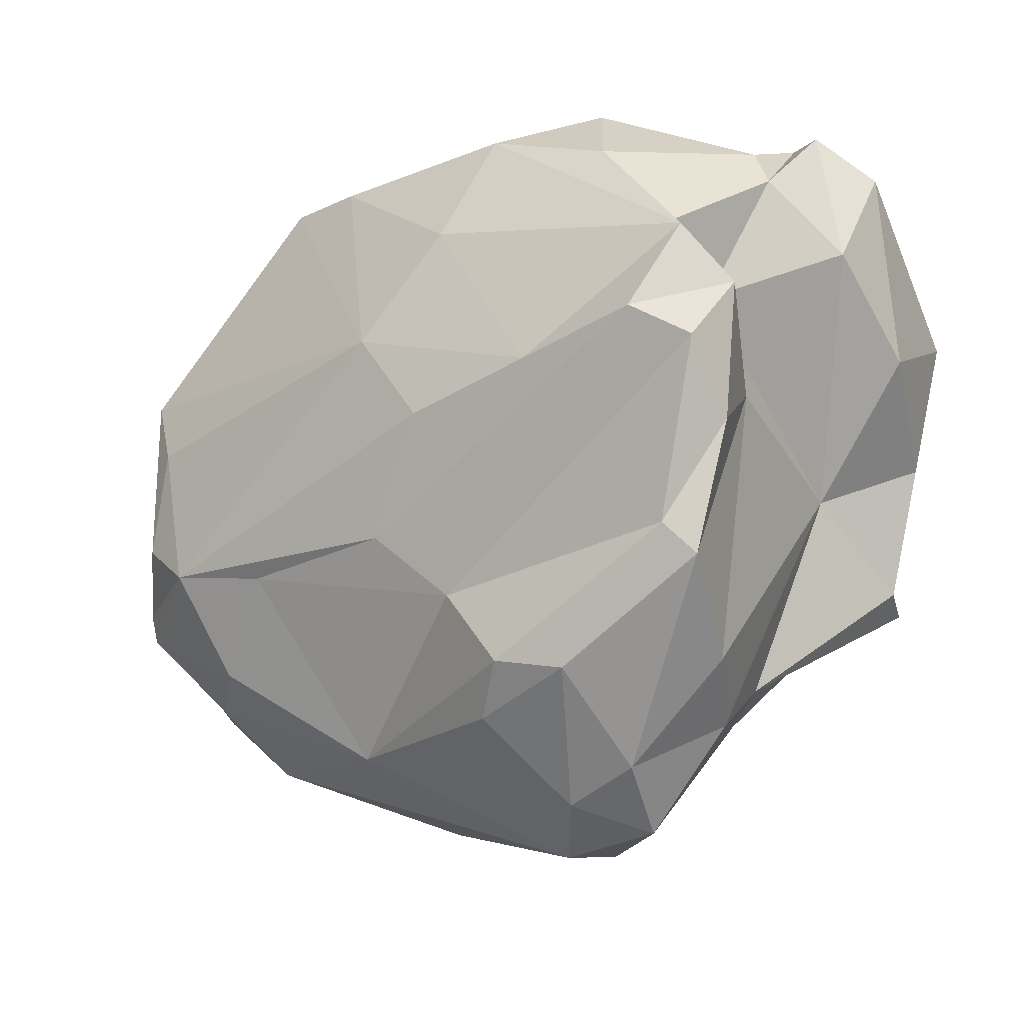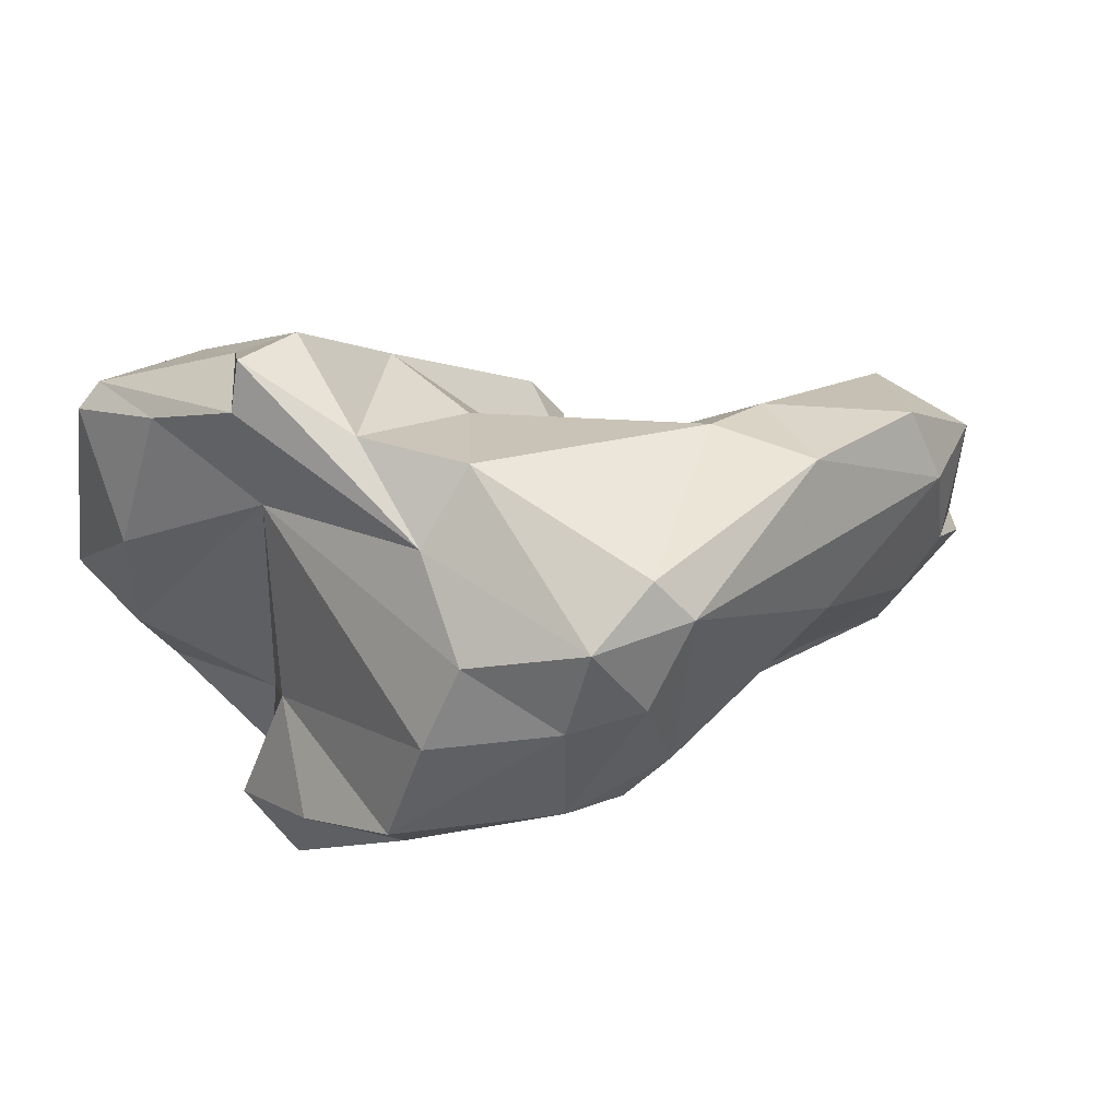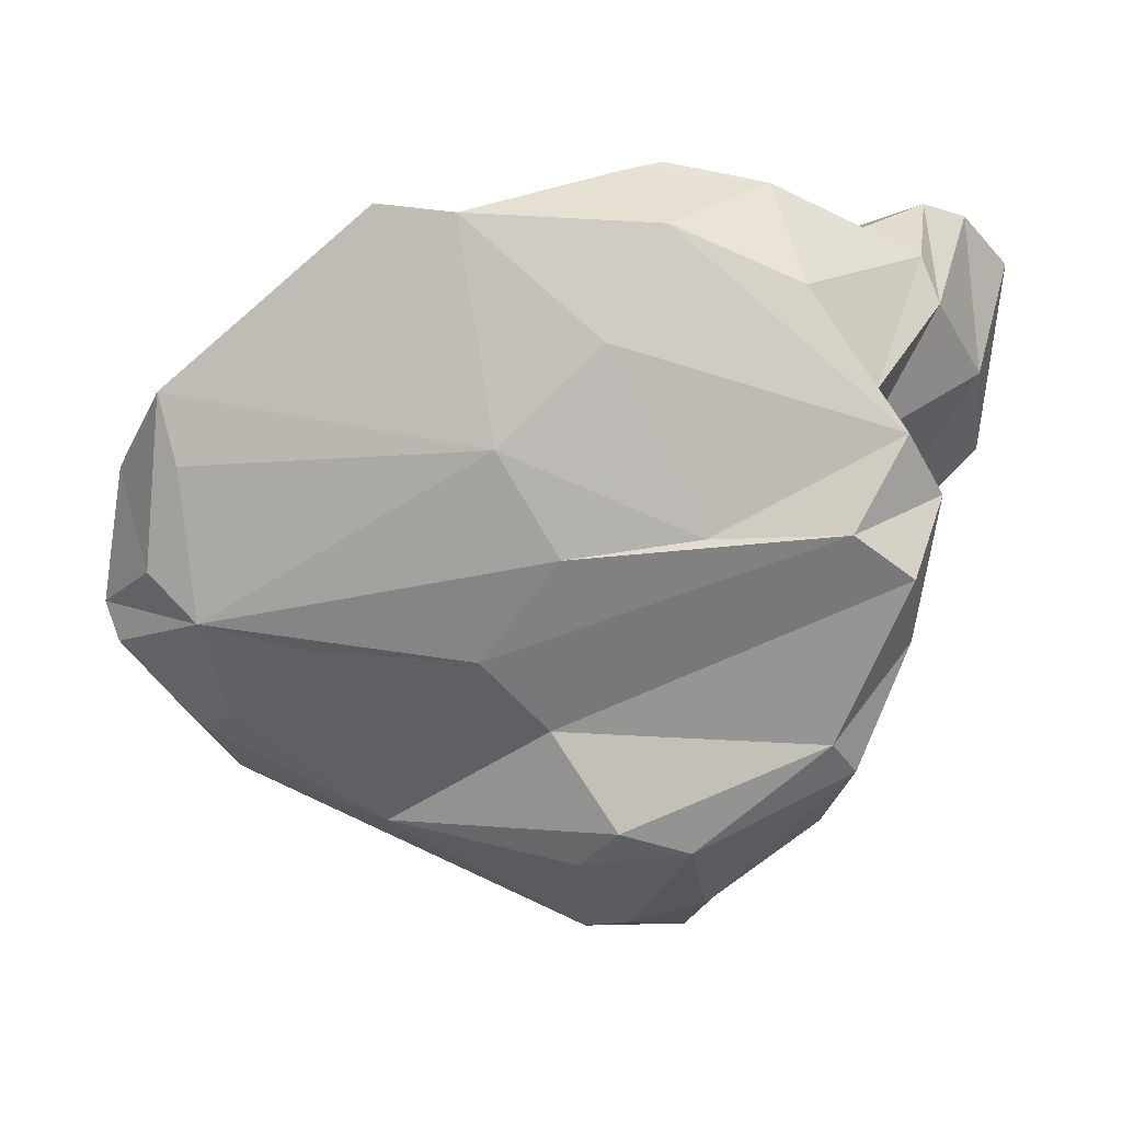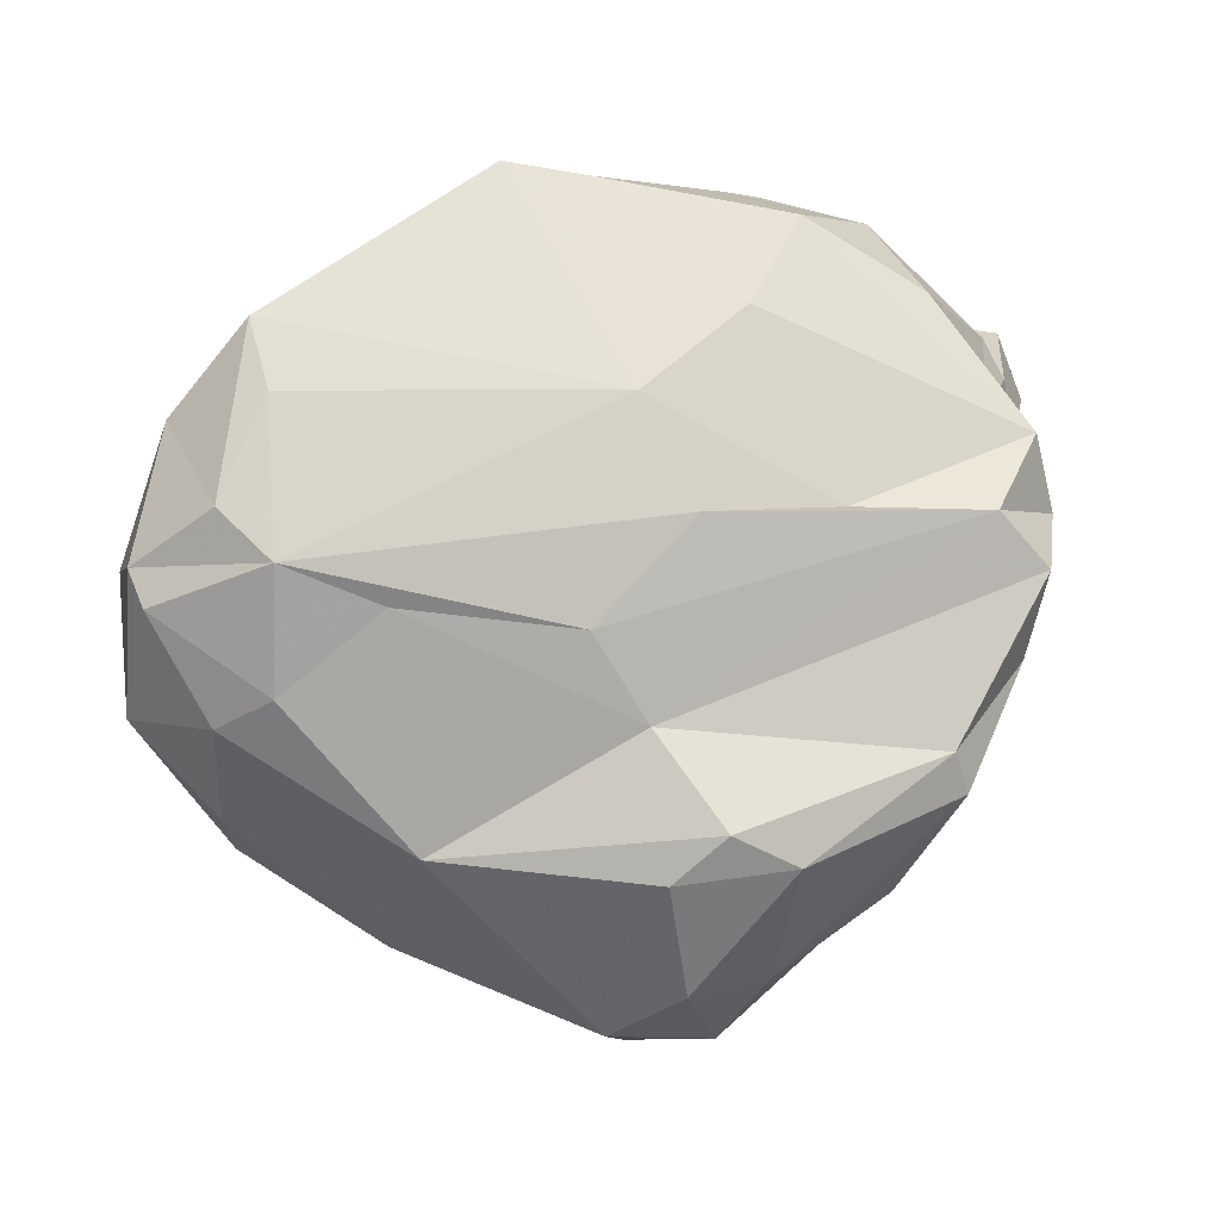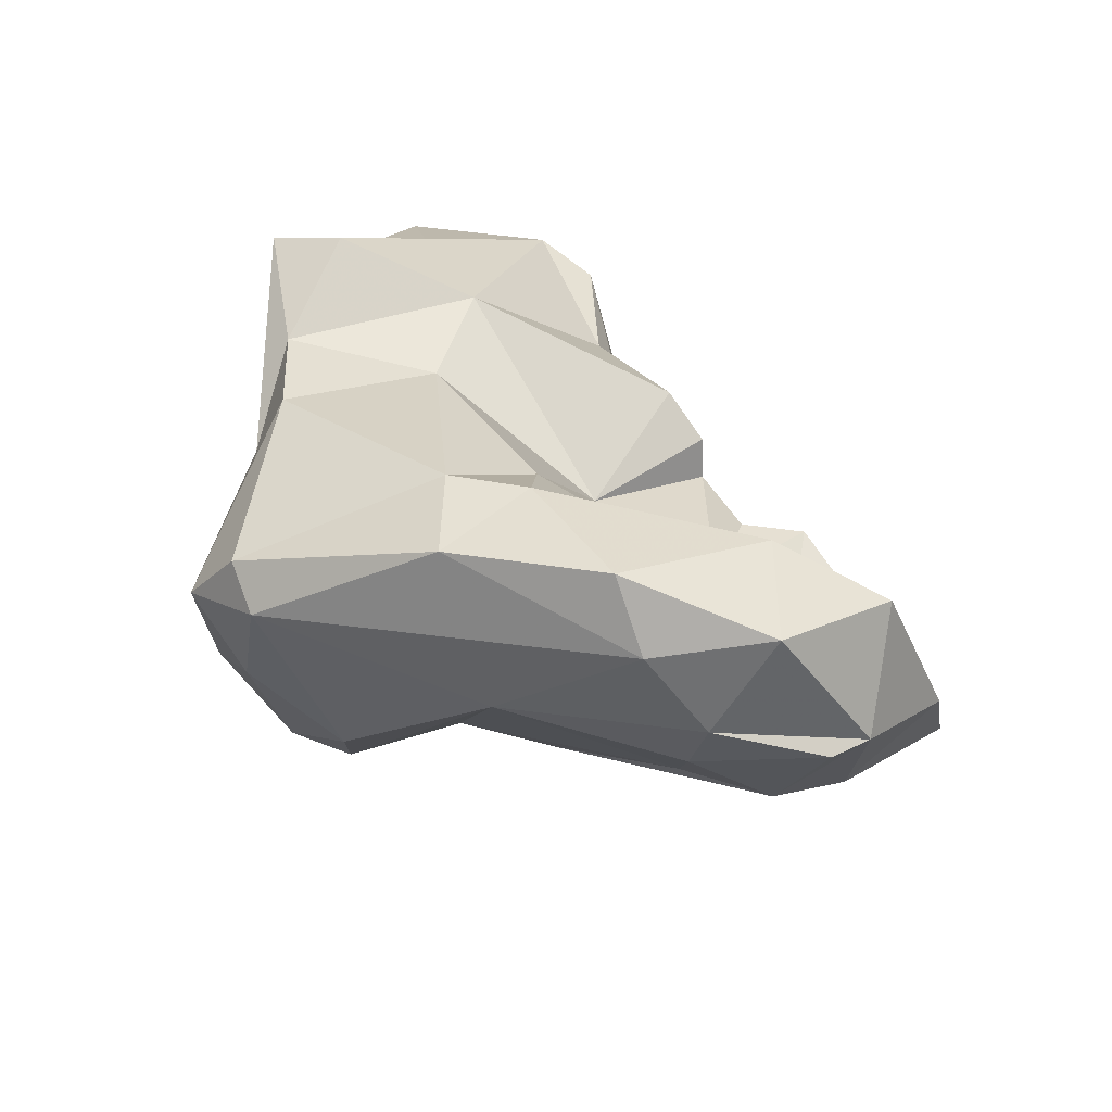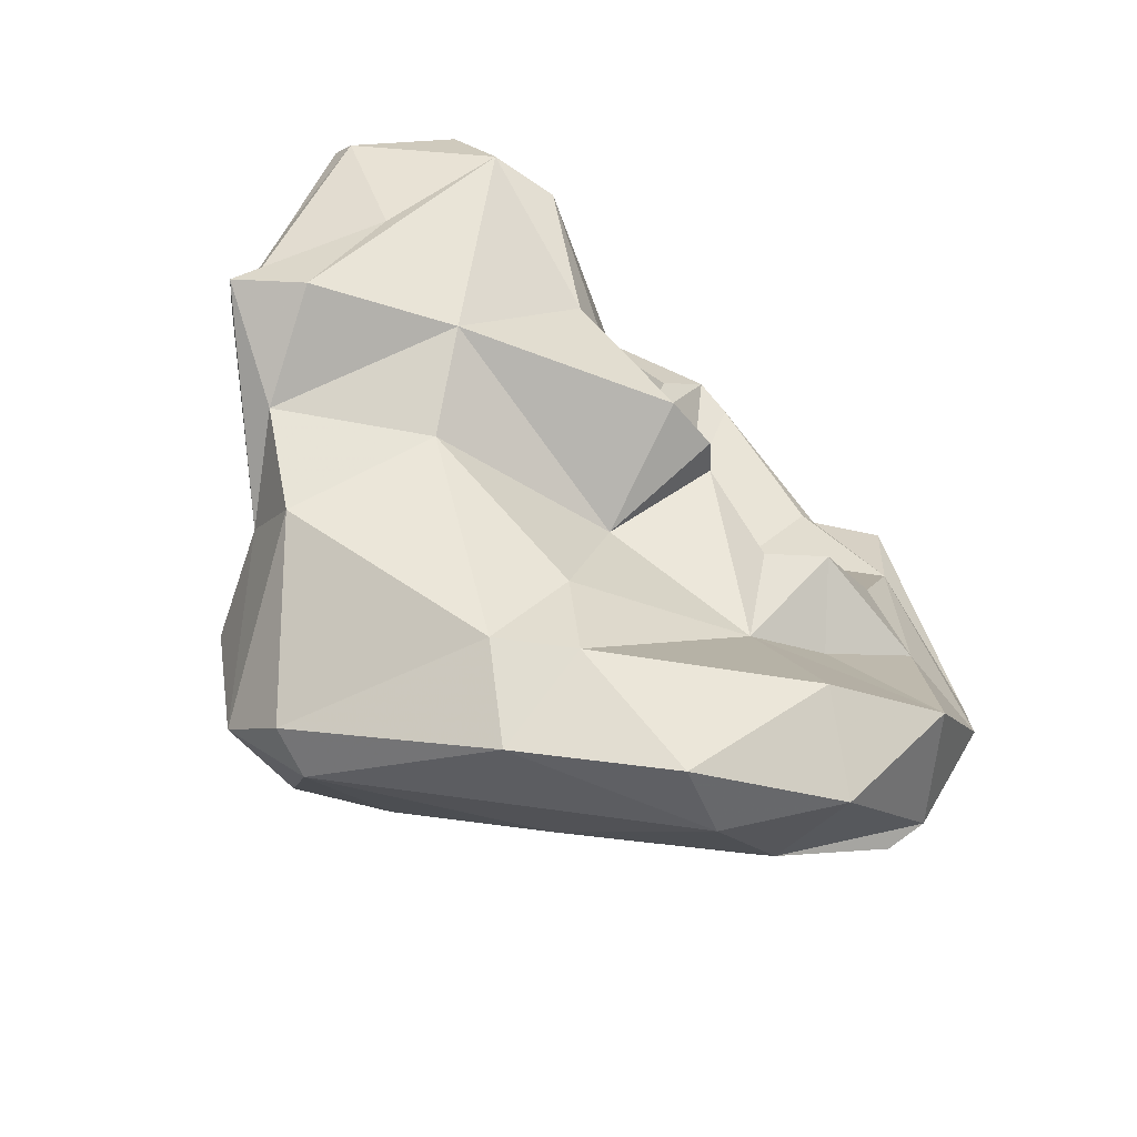
<metadata>
{"format":"obj","ext":"obj","renderer":"f3d","projection":"perspective","resolution":1024,"background":"white","views":[{"elev":-29.6,"azim":22.7,"up":"+Z"},{"elev":20.8,"azim":156.5,"up":"+Y"},{"elev":1.1,"azim":-4.3,"up":"+Z"},{"elev":-22.7,"azim":-24.8,"up":"+Z"},{"elev":30.1,"azim":-135.1,"up":"+Y"},{"elev":56.3,"azim":-143.9,"up":"+Y"}]}
</metadata>
<code>
v 159.8 290.6 72.35
v 160.2 290.4 71.17
v 161 294.5 69.69
v 160.5 294.3 73.81
v 162.5 291.4 68.56
v 161.6 287.2 78.45
v 161.2 288 73.27
v 162.7 287.5 71.78
v 162.2 287 76.3
v 163.2 296 71.75
v 163.6 294 67.06
v 164.7 296.2 67.05
v 163.6 289.7 68.96
v 160.3 289.8 76.35
v 163.1 290.5 77.13
v 165.1 291.3 75.2
v 169.2 296.7 68.27
v 167.8 285.3 83.66
v 166.9 292.4 73.78
v 166.4 286.6 81.58
v 171.1 283.7 76.71
v 165.8 289.1 79.2
v 165.7 287.3 71.03
v 170.7 285.9 70.72
v 169.2 296 64.74
v 166.5 292.6 77.38
v 168.1 292.7 76.28
v 171.2 295.5 70.54
v 170.7 285.9 79.95
v 168.2 290.9 65.67
v 175.5 294.1 62.36
v 174.4 292.9 62.06
v 170.1 284.5 83.33
v 172.3 292.7 74.17
v 171.3 292.5 78.01
v 170.3 285.2 82.89
v 173.7 287.5 64.7
v 174.7 286 65.78
v 172.9 283.9 73.66
v 172.6 295.1 77.78
v 171.3 293.8 78.03
v 174.1 283.1 79.65
v 173.7 286.2 81.03
v 176.9 283.1 74.26
v 175.5 290.2 62.6
v 172.8 286.7 68.69
v 174.8 285.7 84.69
v 171.5 296.7 67.09
v 171 288.1 78.09
v 174.3 287.6 79.66
v 176.9 286.1 65.19
v 178.9 296.4 67.22
v 175.5 288.8 80.8
v 177.1 296.3 71.88
v 176.5 287.5 83.3
v 177.7 289.6 63.26
v 178.4 297.5 74.82
v 177.4 292.3 62.19
v 180.7 284.5 68.44
v 180.7 281.9 74.38
v 177.5 290.2 81.63
v 181.6 287.7 83.18
v 177.3 294.7 79.46
v 182.5 282.3 73.15
v 180.1 289.6 82.52
v 176.4 293 79.68
v 175.9 283.3 82.94
v 176 286 85
v 181.4 296.8 69.53
v 179.6 283.1 81.28
v 180.2 291.3 64.91
v 181.5 285.2 67.62
v 178.9 285 84.3
v 180.4 294.1 67.24
v 180.4 295.4 82.22
v 181 288.6 65.82
v 182.3 282.2 77.16
v 181.7 283.6 78.39
v 183.1 293.8 73.44
v 182.6 287.3 73.9
v 183.6 286.5 82.42
v 182.8 284.3 71.36
v 181.9 286.2 77.1
v 182.1 299.2 72.47
v 182.4 296.3 81.85
v 184.2 298.9 71.42
v 183.5 283.5 75.49
v 184.4 297.4 71.49
v 182.1 293.4 83.74
v 184.1 286.2 81.02
v 184.2 289.1 84.25
v 185.8 288.4 79.14
v 186.4 296.3 79.47
v 182.8 297.5 76.82
v 185.8 296.2 75.36
v 186.5 291.9 76.97
v 184.6 295.2 82.51
v 185.2 288.2 83.78
v 185.2 290.4 84.14
v 187.1 295.5 79.47
v 186.8 289.4 82.49
g foo
f 23 8 13
f 51 38 37
f 8 7 1
f 13 8 2
f 1 2 8
f 46 30 38
f 38 30 37
f 45 51 37
f 56 51 45
f 5 13 2
f 30 23 13
f 56 45 58
f 5 2 1
f 30 13 5
f 1 3 5
f 37 30 32
f 45 37 32
f 58 45 32
f 30 5 11
f 32 30 11
f 58 32 31
f 5 3 11
f 25 32 11
f 31 32 25
f 3 12 11
f 25 11 12
f 59 51 72
f 7 9 6
f 8 9 7
f 39 8 24
f 59 46 38
f 51 59 38
f 7 6 14
f 24 8 23
f 72 51 56
f 72 56 76
f 46 24 23
f 14 1 7
f 30 46 23
f 76 56 71
f 71 56 58
f 14 4 1
f 71 58 74
f 1 4 3
f 31 52 58
f 52 74 58
f 4 10 3
f 3 10 12
f 10 17 12
f 48 31 25
f 52 31 48
f 12 17 25
f 48 25 17
f 21 18 6
f 9 21 6
f 21 39 44
f 60 44 39
f 82 64 59
f 18 20 6
f 21 9 8
f 8 39 21
f 64 60 46
f 59 64 46
f 59 72 82
f 20 14 6
f 46 60 24
f 60 39 24
f 15 4 14
f 4 15 16
f 19 4 16
f 10 4 19
f 17 10 19
f 17 19 28
f 28 48 17
f 28 54 48
f 21 33 18
f 42 33 21
f 44 60 77
f 77 60 87
f 60 64 87
f 42 44 77
f 87 64 82
f 44 42 21
f 80 87 82
f 80 82 72
f 15 14 20
f 20 22 15
f 80 72 76
f 79 76 71
f 26 15 22
f 15 26 16
f 79 71 74
f 26 19 16
f 27 19 26
f 19 27 35
f 35 34 19
f 34 28 19
f 69 74 52
f 54 28 34
f 48 54 52
f 54 69 52
f 67 77 70
f 70 77 78
f 77 87 78
f 33 42 67
f 77 67 42
f 36 20 33
f 20 18 33
f 80 78 87
f 80 83 78
f 29 20 36
f 22 20 29
f 83 80 79
f 79 80 76
f 26 22 29
f 26 29 49
f 88 79 74
f 27 26 49
f 49 35 27
f 41 34 35
f 88 74 86
f 41 40 34
f 74 69 86
f 57 34 40
f 57 54 34
f 57 69 54
f 57 84 69
f 86 69 84
f 73 67 70
f 33 67 47
f 81 73 70
f 70 78 81
f 36 33 47
f 73 47 67
f 78 90 81
f 83 90 78
f 92 90 83
f 43 36 47
f 29 36 43
f 79 92 83
f 96 92 79
f 53 50 43
f 50 29 43
f 49 29 50
f 95 96 79
f 53 66 50
f 66 49 50
f 95 79 88
f 41 35 66
f 35 49 66
f 63 41 66
f 93 95 88
f 93 88 94
f 88 86 94
f 40 41 63
f 57 40 63
f 85 57 63
f 85 84 57
f 85 94 84
f 84 94 86
f 47 73 68
f 81 68 73
f 62 68 81
f 91 62 81
f 98 91 90
f 91 81 90
f 90 92 98
f 92 101 98
f 43 47 68
f 62 55 68
f 53 43 68
f 55 53 68
f 91 65 62
f 101 92 96
f 61 55 62
f 65 61 62
f 61 53 55
f 101 96 100
f 100 96 95
f 75 61 65
f 66 53 61
f 66 61 75
f 93 100 95
f 63 66 75
f 85 63 75
f 91 98 99
f 99 98 101
f 89 91 99
f 89 65 91
f 100 99 101
f 97 89 99
f 97 99 100
f 75 65 89
f 97 75 89
f 93 97 100
f 85 75 97
f 94 85 93
f 85 97 93
g

</code>
